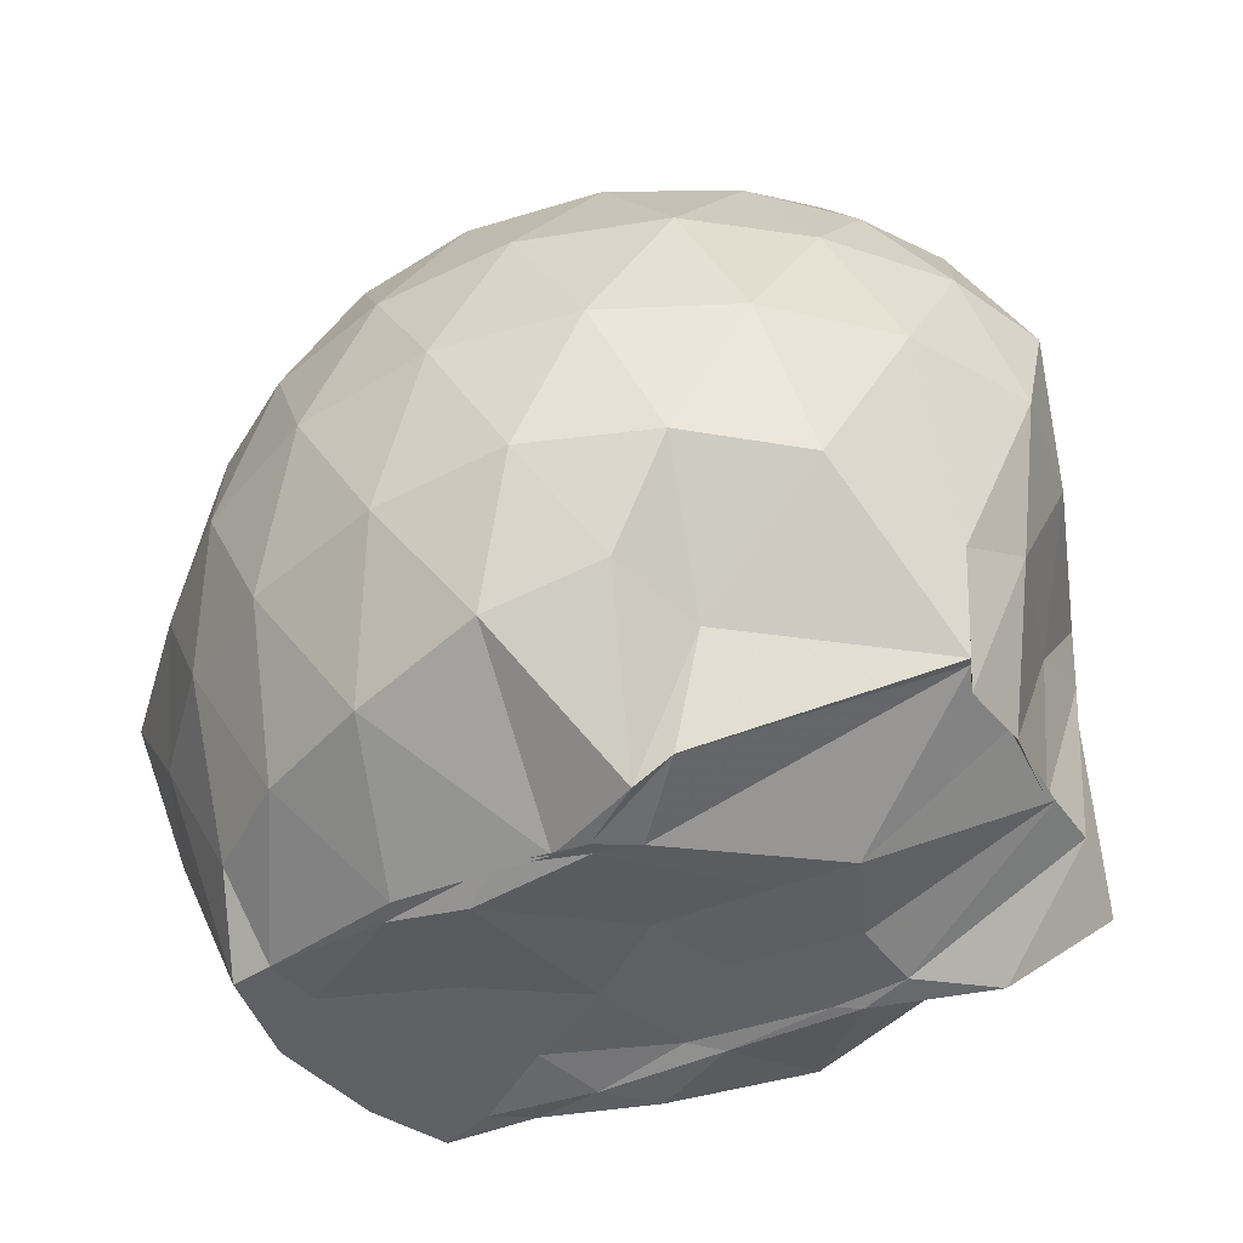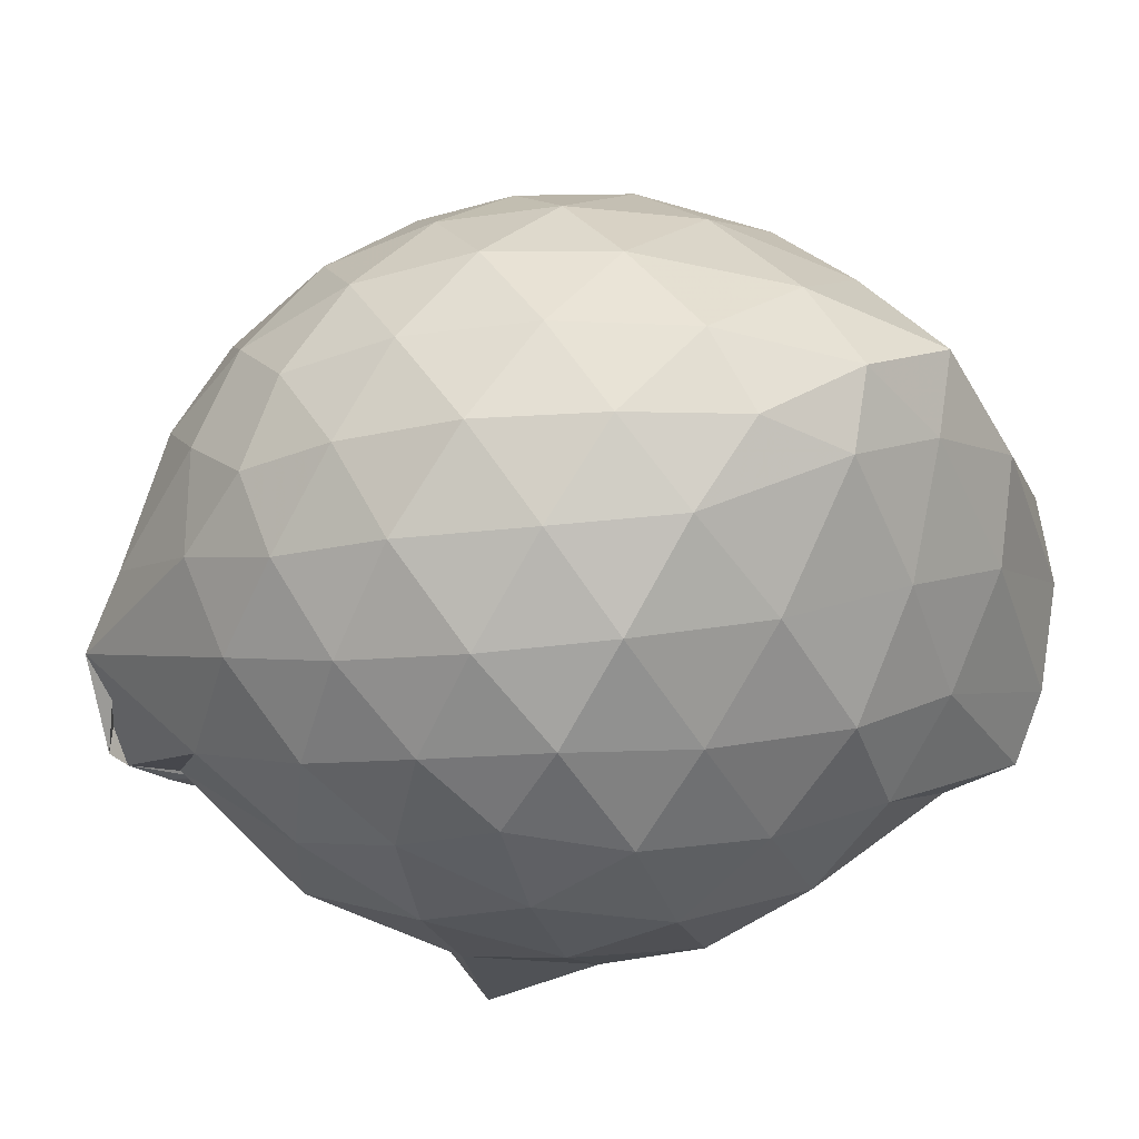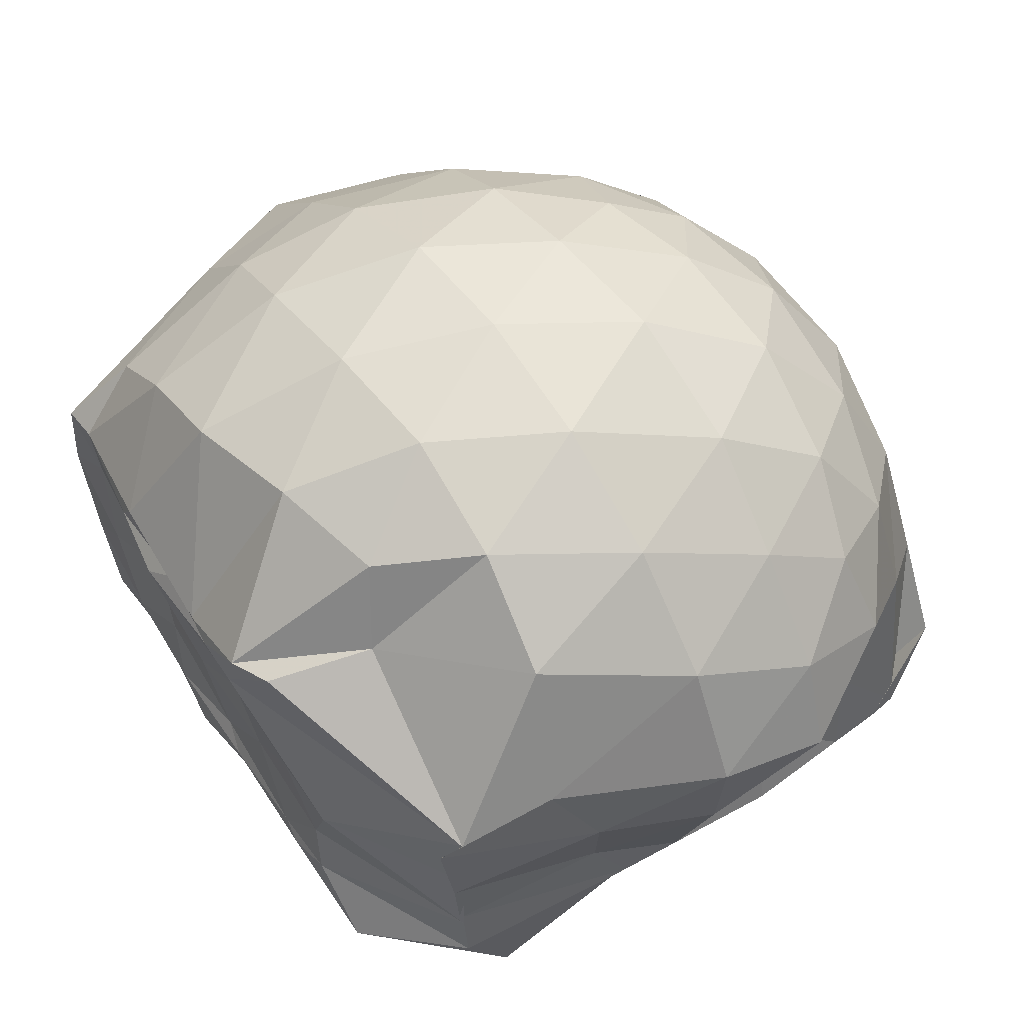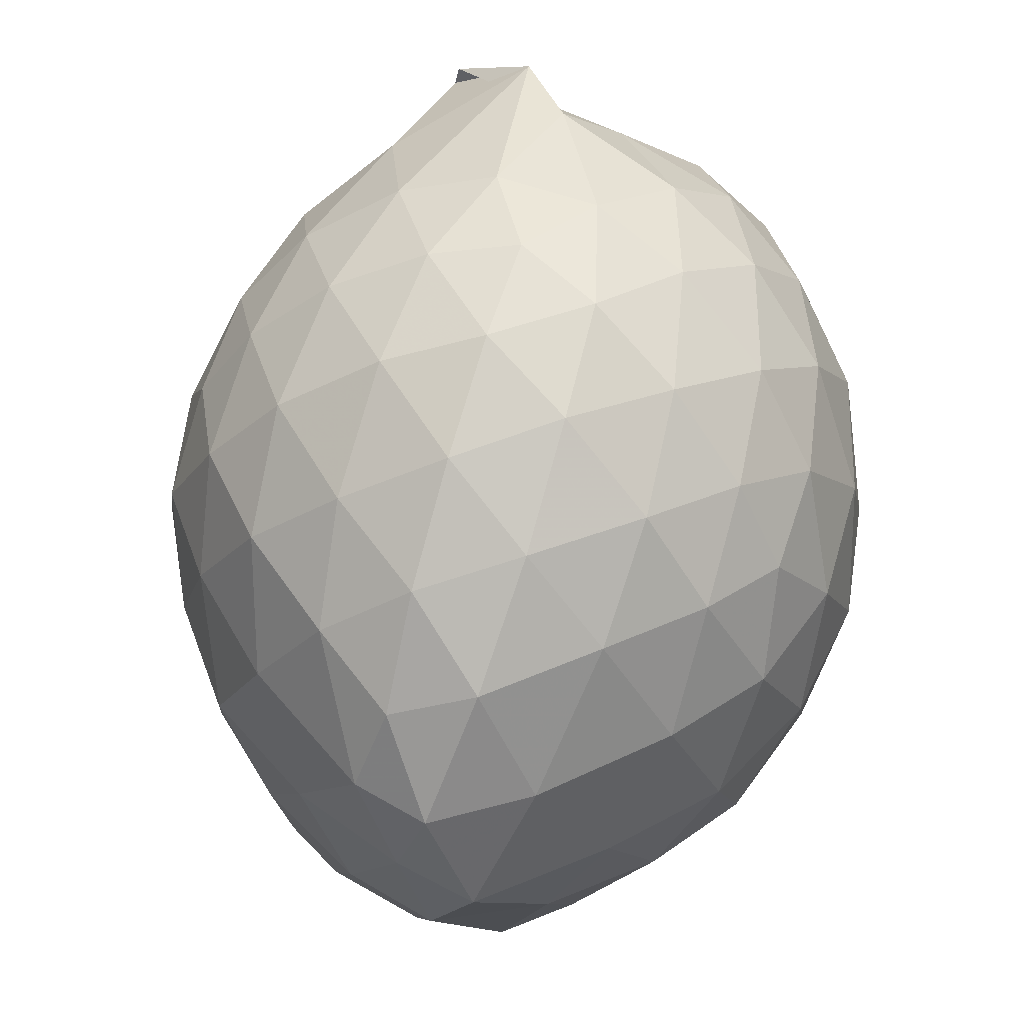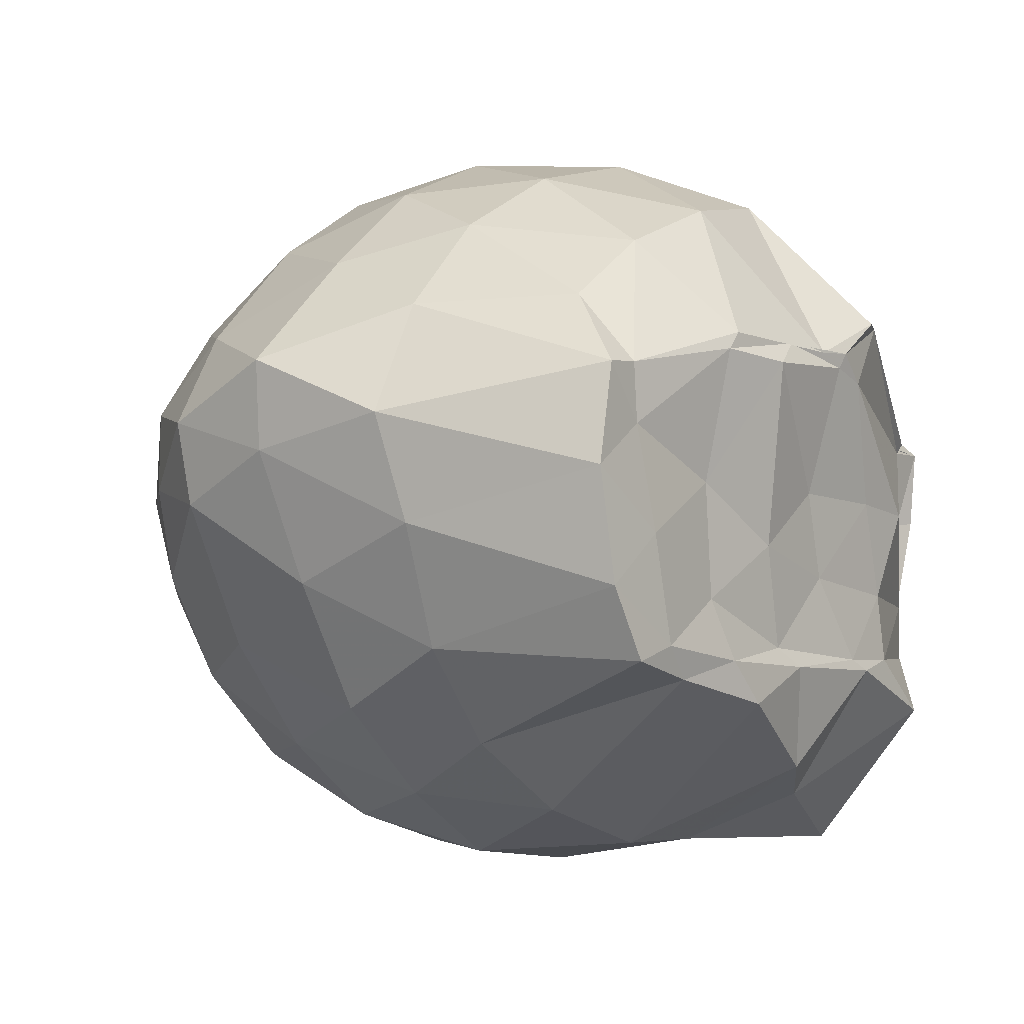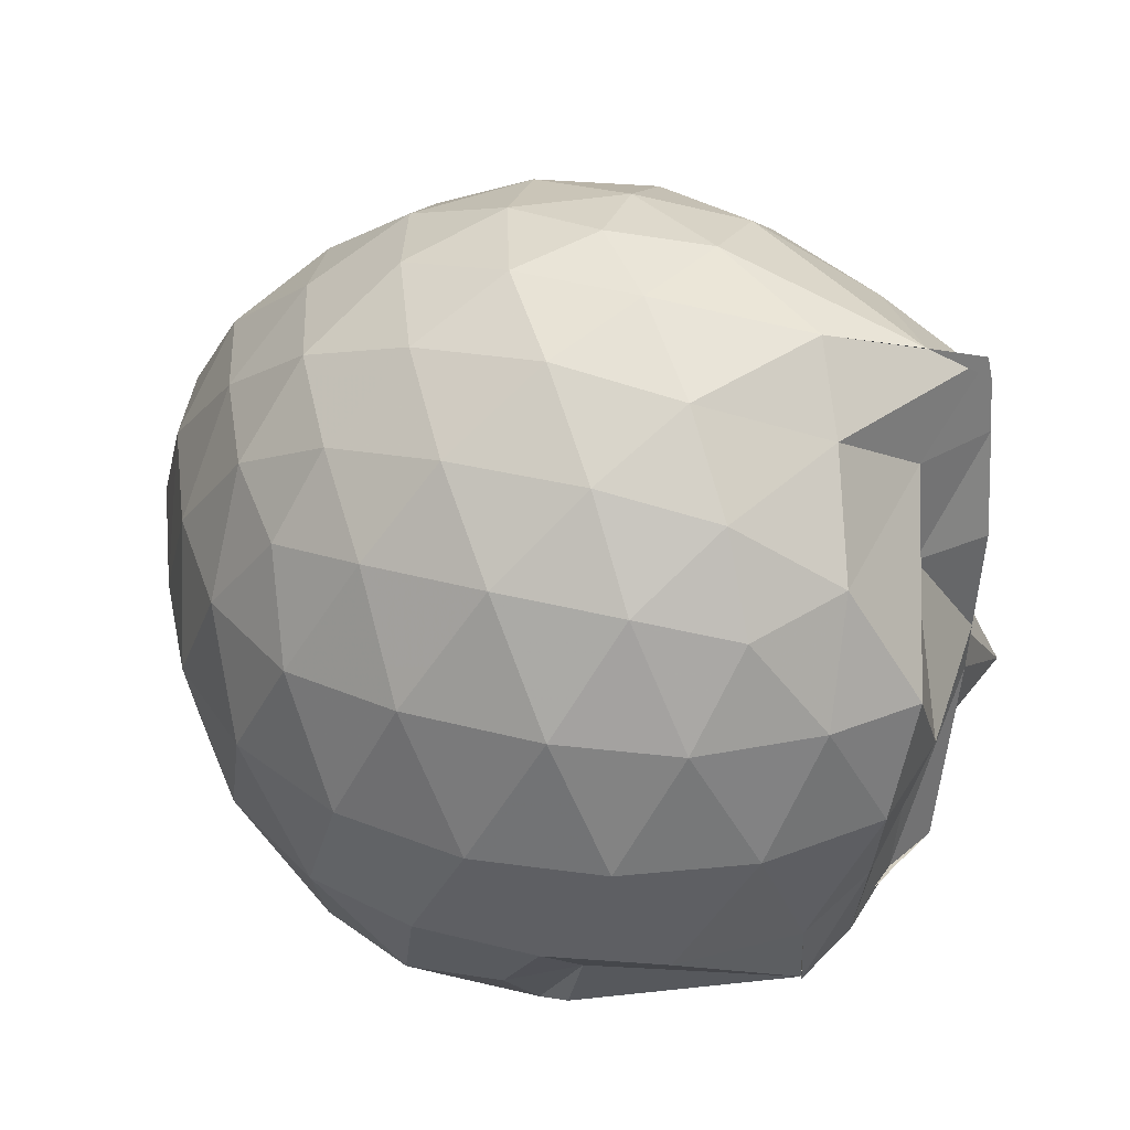
<metadata>
{"format":"obj","ext":"obj","renderer":"f3d","projection":"perspective","resolution":1024,"background":"white","views":[{"elev":-45.4,"azim":-151.6,"up":"+Z"},{"elev":-20.1,"azim":42.4,"up":"+Y"},{"elev":55.3,"azim":-123.0,"up":"+Y"},{"elev":55.0,"azim":109.8,"up":"+Z"},{"elev":-4.8,"azim":128.8,"up":"+Y"},{"elev":38.4,"azim":-142.5,"up":"+Z"}]}
</metadata>
<code>
v -2.737 -0.3603 0.445
v -2.711 -0.3466 -1.437
v -1.723 -0.3343 -0.1288
v -1.799 -0.131 -0.05137
v -2.005 0.1069 -0.02063
v -2.213 0.3011 -0.04193
v -2.419 0.4232 -0.09808
v -2.677 0.4217 -0.03221
v -2.978 0.3548 -0.00259
v -3.253 0.2276 -0.02517
v -3.458 0.08087 -0.08459
v -3.559 -0.1414 -0.03271
v -3.46 -0.5826 -0.0007349
v -3.504 -0.8237 -0.02803
v -3.462 -0.8132 -0.08824
v -3.466 -0.8084 -0.02718
v -3.014 -1.071 -0.00907
v -2.712 -1.125 -0.03557
v -2.451 -1.127 -0.1022
v -2.229 -1.003 -0.046
v -2.02 -0.798 -0.0244
v -1.845 -0.5494 -0.05303
v -1.587 -0.1904 -0.3384
v -1.736 0.03704 -0.3169
v -1.999 0.294 -0.3076
v -2.243 0.456 -0.3323
v -2.538 0.5364 -0.329
v -2.851 0.5188 -0.2911
v -3.176 0.4102 -0.2856
v -3.425 0.2397 -0.3105
v -3.624 -0.000156 -0.3073
v -3.72 -0.2215 -0.3196
v -3.469 -0.5914 -0.2753
v -3.536 -0.8093 -0.3067
v -3.49 -0.8137 -0.3067
v -3.288 -1.099 -0.2866
v -2.889 -1.224 -0.2935
v -2.573 -1.237 -0.3308
v -2.266 -1.159 -0.3415
v -2.041 -0.9739 -0.3134
v -1.824 -0.7241 -0.3175
v -1.63 -0.3887 -0.3405
v -1.563 -0.06354 -0.6278
v -1.826 0.2026 -0.6441
v -2.075 0.4145 -0.6459
v -2.372 0.5433 -0.6334
v -2.703 0.5819 -0.6286
v -3.031 0.5212 -0.624
v -3.325 0.3744 -0.6168
v -3.564 0.1456 -0.6128
v -3.709 -0.1336 -0.6075
v -3.668 -0.4053 -0.5932
v -3.523 -0.8072 -0.5844
v -3.509 -0.8268 -0.6089
v -3.487 -0.8188 -0.6087
v -3.075 -1.231 -0.6203
v -2.738 -1.282 -0.6304
v -2.392 -1.249 -0.6308
v -2.123 -1.095 -0.6435
v -1.877 -0.8847 -0.6493
v -1.706 -0.5881 -0.6464
v -1.592 -0.2757 -0.6115
v -1.767 0.06343 -0.942
v -1.978 0.2856 -0.9404
v -2.23 0.4378 -0.9717
v -2.557 0.526 -0.9662
v -2.866 0.5216 -0.9387
v -3.156 0.4157 -0.9399
v -3.399 0.239 -0.9614
v -3.554 -0.07382 -1.016
v -3.617 -0.2478 -0.915
v -3.515 -0.601 -0.8476
v -3.508 -0.8256 -0.7367
v -3.499 -0.825 -0.7423
v -3.393 -1.235 -1.043
v -2.899 -1.228 -0.9264
v -2.59 -1.226 -0.9681
v -2.26 -1.133 -0.9706
v -2.011 -0.9696 -0.949
v -1.827 -0.7464 -0.9526
v -1.693 -0.4606 -0.9857
v -1.623 -0.2067 -0.9506
v -1.951 0.07487 -1.29
v -2.165 0.2319 -1.297
v -2.436 0.3463 -1.303
v -2.742 0.4093 -1.245
v -3.002 0.3594 -1.168
v -3.09 0.1634 -1.224
v -3.515 -0.1404 -1.245
v -3.496 -0.1773 -1.297
v -3.513 -0.3658 -1.271
v -3.485 -0.5862 -1.242
v -3.507 -0.7415 -1.233
v -3.25 -0.8867 -1.423
v -3.025 -1.107 -1.186
v -2.757 -1.03 -1.364
v -2.461 -0.8741 -1.446
v -2.182 -0.8192 -1.421
v -1.981 -0.7803 -1.444
v -1.889 -0.6115 -1.438
v -1.834 -0.3426 -1.44
v -1.874 -0.104 -1.442
v -1.929 -0.3421 0.1017
v -2.071 -0.1085 0.1704
v -2.264 0.1213 0.1764
v -2.472 0.2915 0.1113
v -2.77 0.25 0.1843
v -3.085 0.1384 0.1881
v -3.34 0.001483 0.1242
v -3.402 -0.3185 0.1846
v -3.486 -0.8054 0.1771
v -3.493 -0.8193 0.1127
v -3.162 -0.8691 0.1806
v -2.8 -0.9632 0.1758
v -2.505 -0.9961 0.1063
v -2.28 -0.8215 0.1718
v -2.075 -0.5826 0.1678
v -2.189 -0.3444 0.2932
v -2.358 -0.1156 0.3396
v -2.553 0.08979 0.2996
v -2.867 0.008782 0.3476
v -3.161 -0.1031 0.3031
v -3.271 -0.4375 0.3438
v -3.444 -0.5922 0.2971
v -2.885 -0.7366 0.342
v -2.577 -0.8006 0.2924
v -2.37 -0.5845 0.3378
v -2.475 -0.3528 0.4103
v -2.648 -0.1419 0.4155
v -2.942 -0.2369 0.4166
v -2.95 -0.5007 0.4143
v -2.662 -0.572 0.41
v -1.968 -0.09552 -1.436
v -2.322 0.01026 -1.487
v -2.68 0.0005617 -1.505
v -2.907 0.1003 -1.509
v -2.998 0.1016 -1.463
v -3.505 -0.1652 -1.235
v -3.499 -0.3685 -1.234
v -3.498 -0.6002 -1.239
v -3.088 -0.7557 -1.429
v -2.974 -0.7858 -1.443
v -2.659 -0.7817 -1.44
v -2.359 -0.7723 -1.445
v -2.104 -0.7423 -1.439
v -2.039 -0.4853 -1.444
v -1.989 -0.2352 -1.429
v -2.283 -0.03347 -1.49
v -2.554 0.01026 -1.489
v -2.765 0.006097 -1.516
v -2.848 -0.06017 -1.502
v -3.159 -0.3745 -1.437
v -3.068 -0.5897 -1.422
v -2.916 -0.7588 -1.436
v -2.585 -0.7361 -1.422
v -2.295 -0.6262 -1.423
v -2.271 -0.3503 -1.426
v -2.47 -0.04839 -1.519
v -2.752 -0.03081 -1.507
v -2.98 -0.3561 -1.443
v -2.78 -0.5557 -1.423
v -2.516 -0.4886 -1.441
f 3 23 4
f 4 23 24
f 4 24 5
f 5 24 25
f 5 25 6
f 6 25 26
f 6 26 7
f 7 26 27
f 7 27 8
f 8 27 28
f 8 28 9
f 9 28 29
f 9 29 10
f 10 29 30
f 10 30 11
f 11 30 31
f 11 31 12
f 12 31 32
f 12 32 13
f 13 32 33
f 13 33 14
f 14 33 34
f 14 34 15
f 15 34 35
f 15 35 16
f 16 35 36
f 16 36 17
f 17 36 37
f 17 37 18
f 18 37 38
f 18 38 19
f 19 38 39
f 19 39 20
f 20 39 40
f 20 40 21
f 21 40 41
f 21 41 22
f 22 41 42
f 22 42 3
f 3 42 23
f 23 43 24
f 24 43 44
f 24 44 25
f 25 44 45
f 25 45 26
f 26 45 46
f 26 46 27
f 27 46 47
f 27 47 28
f 28 47 48
f 28 48 29
f 29 48 49
f 29 49 30
f 30 49 50
f 30 50 31
f 31 50 51
f 31 51 32
f 32 51 52
f 32 52 33
f 33 52 53
f 33 53 34
f 34 53 54
f 34 54 35
f 35 54 55
f 35 55 36
f 36 55 56
f 36 56 37
f 37 56 57
f 37 57 38
f 38 57 58
f 38 58 39
f 39 58 59
f 39 59 40
f 40 59 60
f 40 60 41
f 41 60 61
f 41 61 42
f 42 61 62
f 42 62 23
f 23 62 43
f 43 63 44
f 44 63 64
f 44 64 45
f 45 64 65
f 45 65 46
f 46 65 66
f 46 66 47
f 47 66 67
f 47 67 48
f 48 67 68
f 48 68 49
f 49 68 69
f 49 69 50
f 50 69 70
f 50 70 51
f 51 70 71
f 51 71 52
f 52 71 72
f 52 72 53
f 53 72 73
f 53 73 54
f 54 73 74
f 54 74 55
f 55 74 75
f 55 75 56
f 56 75 76
f 56 76 57
f 57 76 77
f 57 77 58
f 58 77 78
f 58 78 59
f 59 78 79
f 59 79 60
f 60 79 80
f 60 80 61
f 61 80 81
f 61 81 62
f 62 81 82
f 62 82 43
f 43 82 63
f 63 83 64
f 64 83 84
f 64 84 65
f 65 84 85
f 65 85 66
f 66 85 86
f 66 86 67
f 67 86 87
f 67 87 68
f 68 87 88
f 68 88 69
f 69 88 89
f 69 89 70
f 70 89 90
f 70 90 71
f 71 90 91
f 71 91 72
f 72 91 92
f 72 92 73
f 73 92 93
f 73 93 74
f 74 93 94
f 74 94 75
f 75 94 95
f 75 95 76
f 76 95 96
f 76 96 77
f 77 96 97
f 77 97 78
f 78 97 98
f 78 98 79
f 79 98 99
f 79 99 80
f 80 99 100
f 80 100 81
f 81 100 101
f 81 101 82
f 82 101 102
f 82 102 63
f 63 102 83
f 103 104 118
f 104 119 118
f 104 105 119
f 105 120 119
f 105 106 120
f 106 107 120
f 107 121 120
f 107 108 121
f 108 122 121
f 108 109 122
f 109 110 122
f 110 123 122
f 110 111 123
f 111 124 123
f 111 112 124
f 112 113 124
f 113 125 124
f 113 114 125
f 114 126 125
f 114 115 126
f 115 116 126
f 116 127 126
f 116 117 127
f 117 118 127
f 117 103 118
f 118 119 128
f 119 129 128
f 119 120 129
f 120 121 129
f 121 130 129
f 121 122 130
f 122 123 130
f 123 131 130
f 123 124 131
f 124 125 131
f 125 132 131
f 125 126 132
f 126 127 132
f 127 128 132
f 127 118 128
f 133 148 134
f 134 148 149
f 134 149 135
f 135 149 150
f 135 150 136
f 136 150 137
f 137 150 151
f 137 151 138
f 138 151 152
f 138 152 139
f 139 152 140
f 140 152 153
f 140 153 141
f 141 153 154
f 141 154 142
f 142 154 143
f 143 154 155
f 143 155 144
f 144 155 156
f 144 156 145
f 145 156 146
f 146 156 157
f 146 157 147
f 147 157 148
f 147 148 133
f 148 158 149
f 149 158 159
f 149 159 150
f 150 159 151
f 151 159 160
f 151 160 152
f 152 160 153
f 153 160 161
f 153 161 154
f 154 161 155
f 155 161 162
f 155 162 156
f 156 162 157
f 157 162 158
f 157 158 148
f 3 4 103
f 103 4 104
f 4 5 104
f 104 5 105
f 5 6 105
f 105 6 106
f 6 7 106
f 7 8 106
f 106 8 107
f 8 9 107
f 107 9 108
f 9 10 108
f 108 10 109
f 10 11 109
f 11 12 109
f 109 12 110
f 12 13 110
f 110 13 111
f 13 14 111
f 111 14 112
f 14 15 112
f 15 16 112
f 112 16 113
f 16 17 113
f 113 17 114
f 17 18 114
f 114 18 115
f 18 19 115
f 19 20 115
f 115 20 116
f 20 21 116
f 116 21 117
f 21 22 117
f 117 22 103
f 22 3 103
f 83 133 84
f 84 133 134
f 84 134 85
f 85 134 135
f 85 135 86
f 86 135 136
f 86 136 87
f 87 136 88
f 88 136 137
f 88 137 89
f 89 137 138
f 89 138 90
f 90 138 139
f 90 139 91
f 91 139 92
f 92 139 140
f 92 140 93
f 93 140 141
f 93 141 94
f 94 141 142
f 94 142 95
f 95 142 96
f 96 142 143
f 96 143 97
f 97 143 144
f 97 144 98
f 98 144 145
f 98 145 99
f 99 145 100
f 100 145 146
f 100 146 101
f 101 146 147
f 101 147 102
f 102 147 133
f 102 133 83
f 128 129 1
f 129 130 1
f 130 131 1
f 131 132 1
f 132 128 1
f 159 158 2
f 160 159 2
f 161 160 2
f 162 161 2
f 158 162 2

</code>
